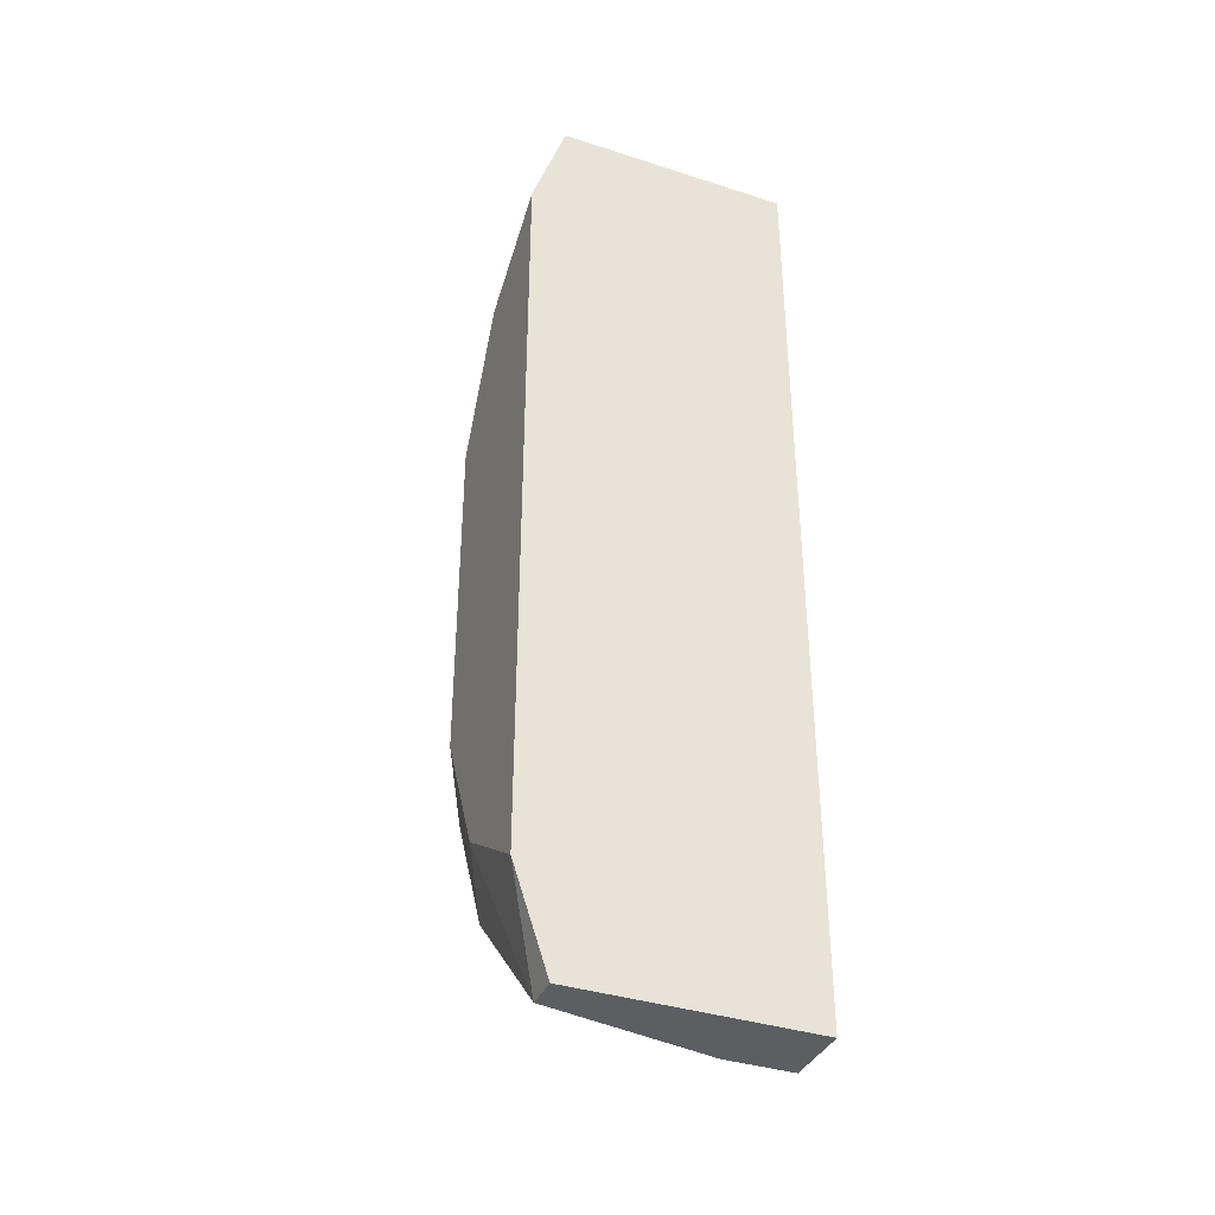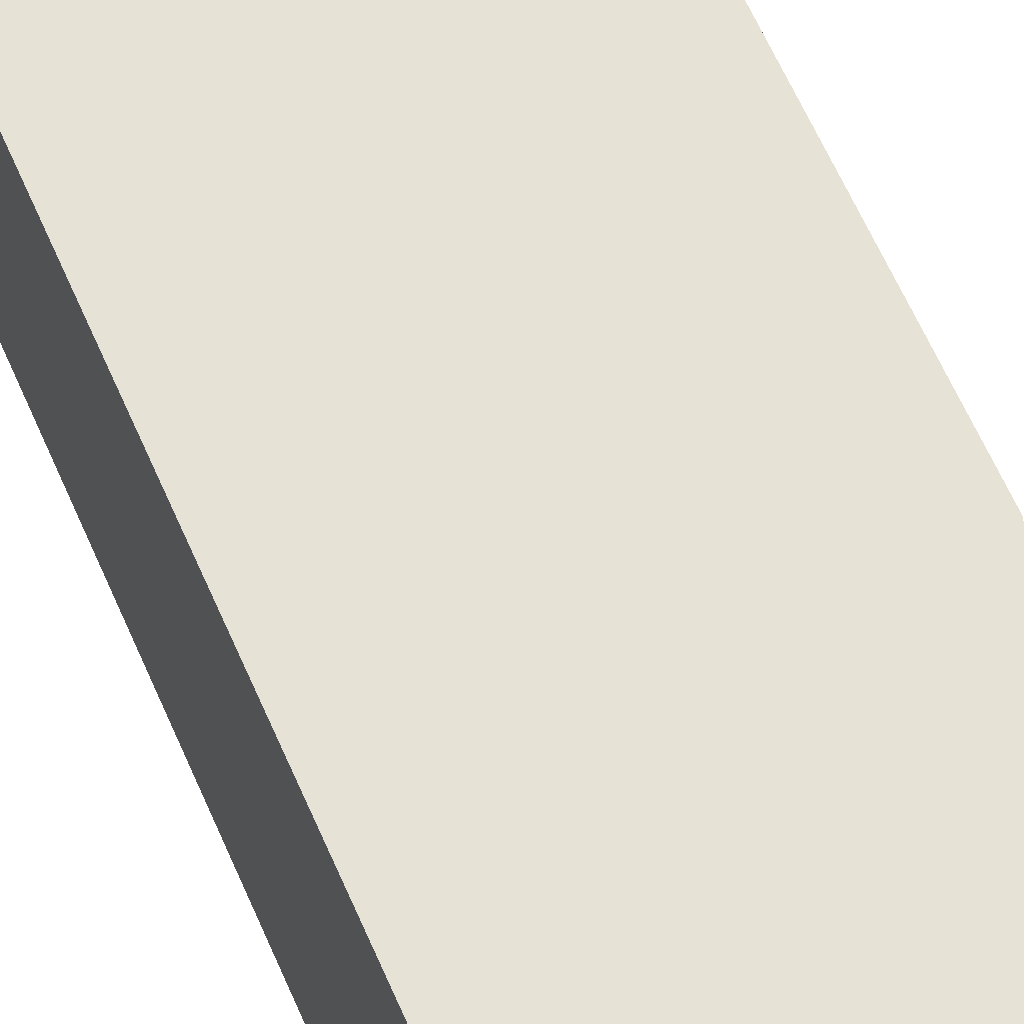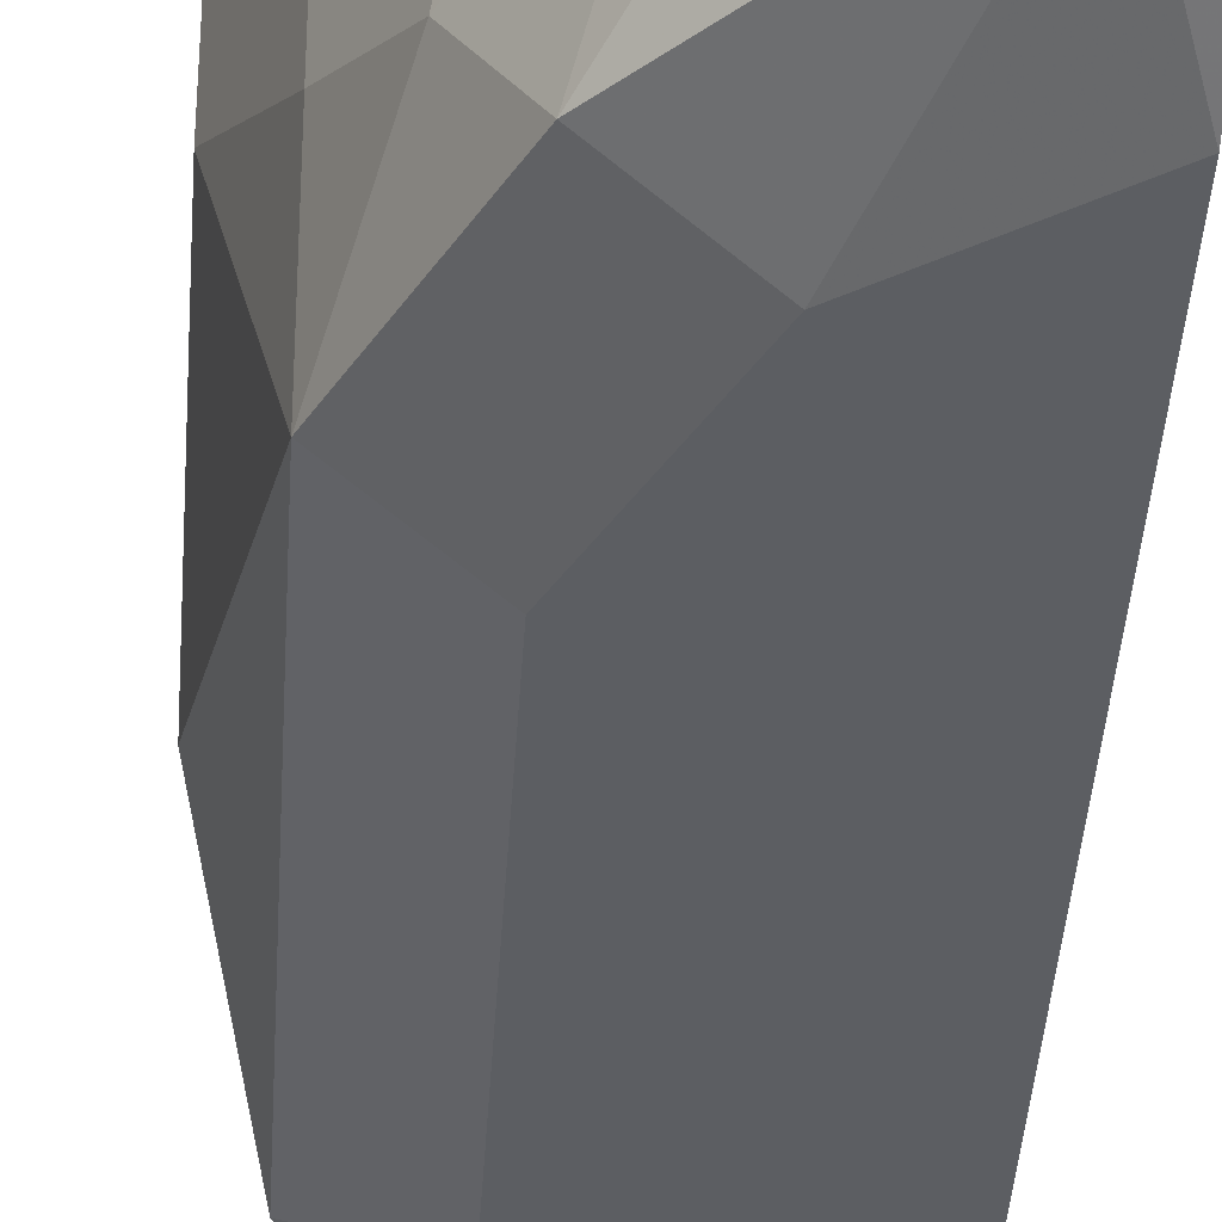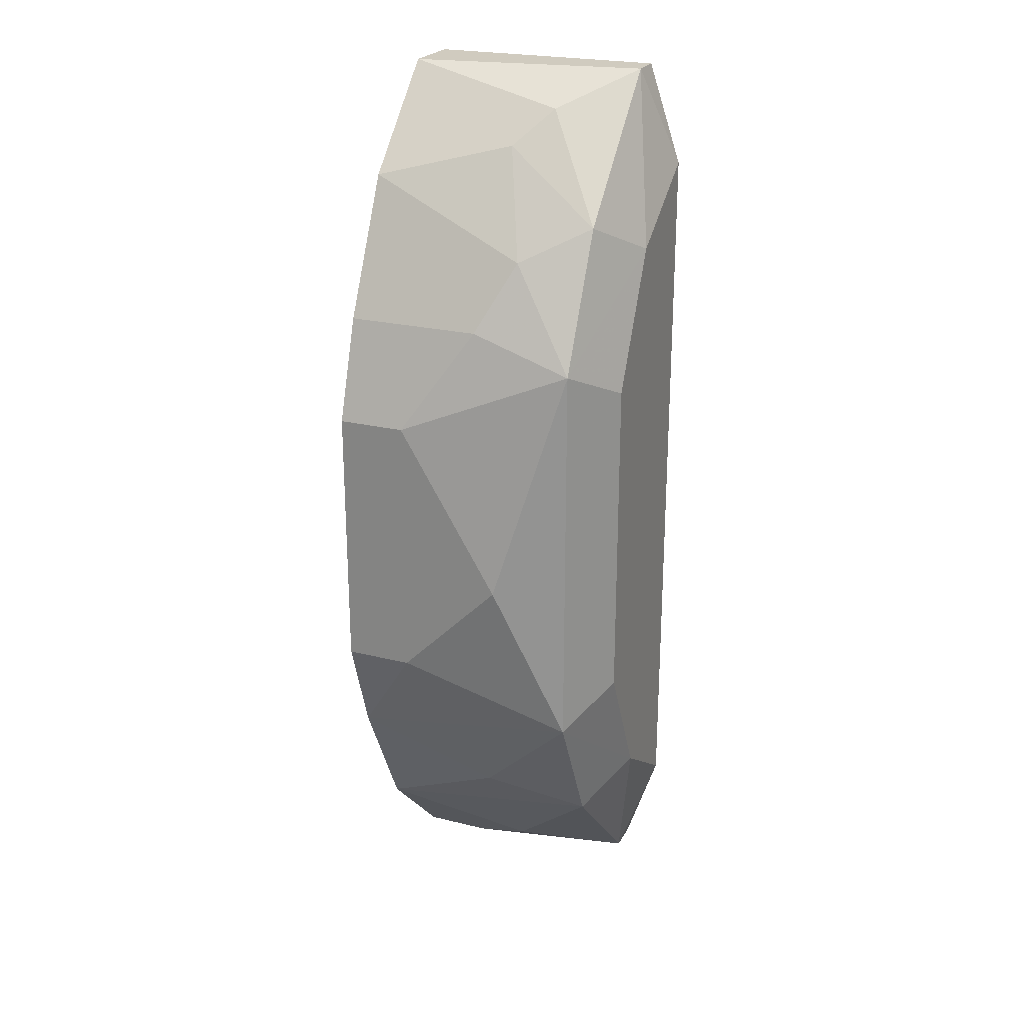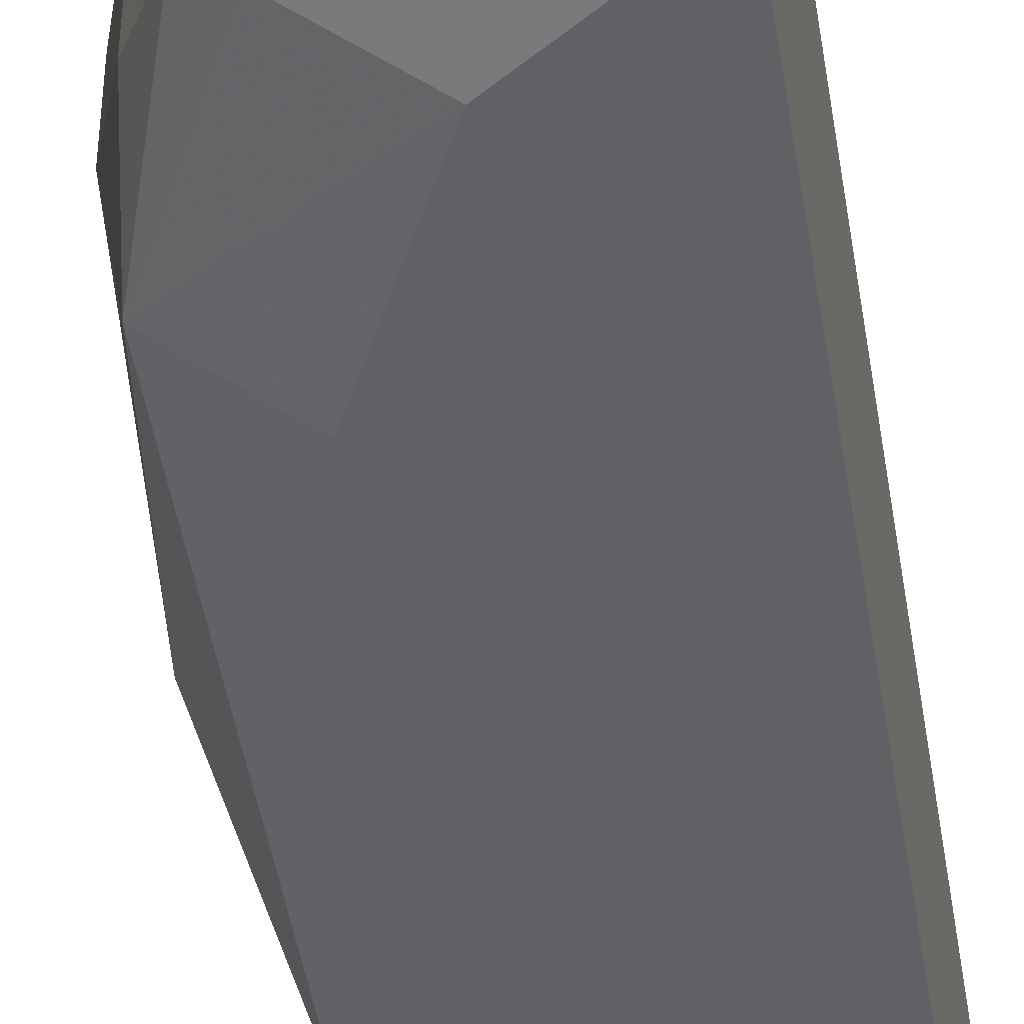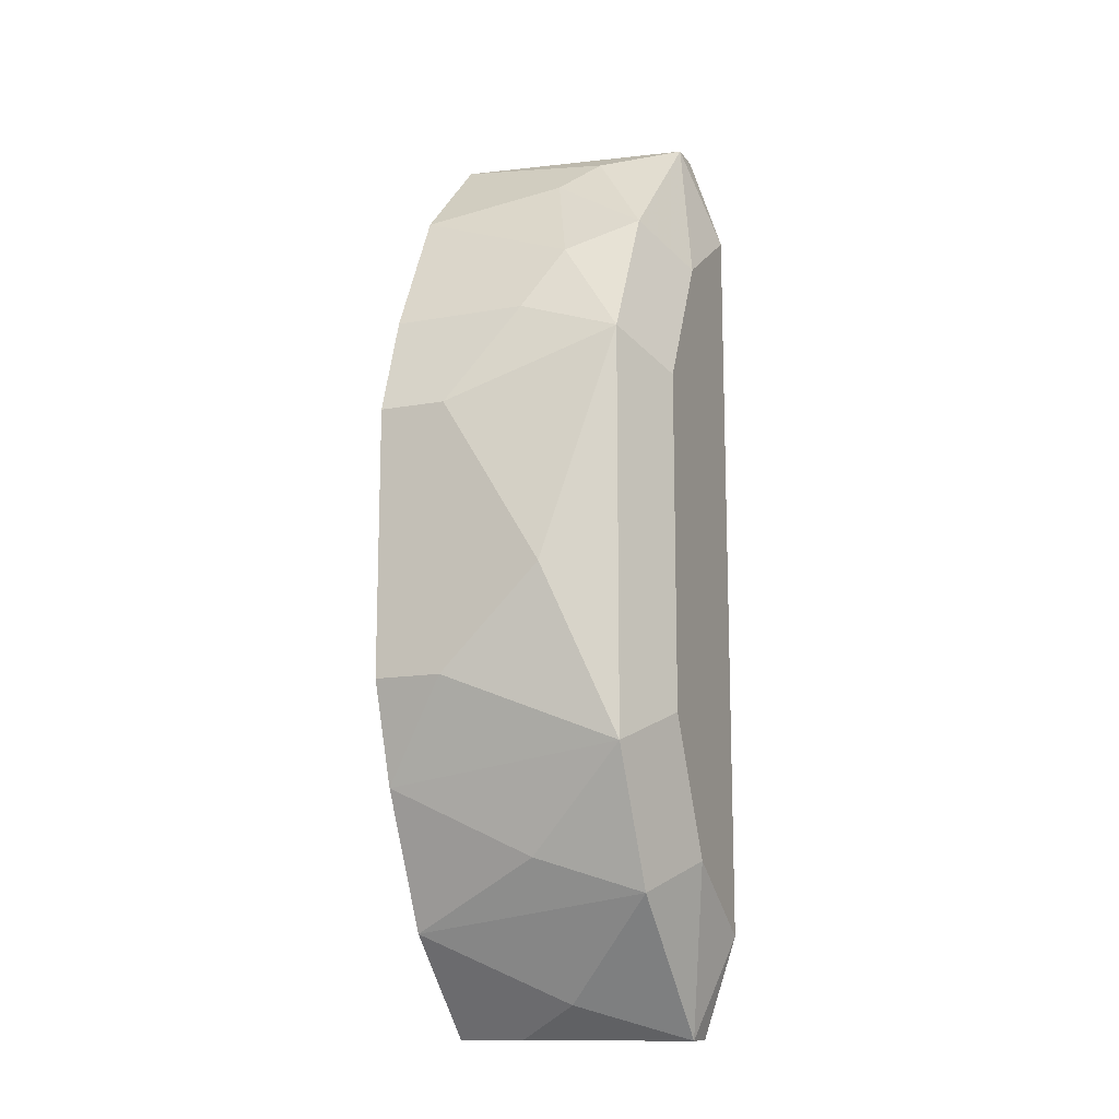
<metadata>
{"format":"obj","ext":"obj","renderer":"f3d","projection":"perspective","resolution":1024,"background":"white","views":[{"elev":-37.5,"azim":67.6,"up":"+Z"},{"elev":63.3,"azim":156.4,"up":"+Y"},{"elev":-38.1,"azim":-3.3,"up":"+Y"},{"elev":23.7,"azim":-67.6,"up":"+Z"},{"elev":-46.7,"azim":9.1,"up":"+Y"},{"elev":-13.5,"azim":-67.7,"up":"+Z"}]}
</metadata>
<code>
v -0.01526 -0.008609 0.0187
v -0.01526 -0.008609 -0.01902
v -0.01526 -0.009958 -0.01497
v -0.01526 -0.009958 0.01465
v -0.01526 0.000816 0.0187
v -0.01526 0.000816 -0.01902
v -0.02603 -0.005916 -0.001503
v -0.02603 0.000817 0.005226
v -0.02603 0.000817 -0.005546
v -0.02603 -0.001878 0.005226
v -0.02603 -0.001878 -0.005546
v -0.01661 -0.008609 0.0187
v -0.01661 -0.008609 -0.01902
v -0.02065 -0.004571 0.016
v -0.02469 0.000817 0.005226
v -0.02469 -0.004571 0.009265
v -0.02469 -0.00861 -0.008237
v -0.02469 -0.00861 0.007918
v -0.02469 0.000814 0.009265
v -0.02469 0.000814 -0.009584
v -0.01795 -0.00188 -0.01902
v -0.01795 0.000816 0.0187
v -0.01795 0.000816 -0.01902
v -0.02334 -0.004571 -0.01228
v -0.02334 -0.005915 0.01196
v -0.0193 -0.009958 -0.01227
v -0.0193 -0.009958 0.01196
v -0.0193 -0.004571 -0.01767
v -0.0193 -0.005915 0.01735
v -0.02199 -0.008609 0.01331
v -0.02199 -0.008609 -0.01362
v -0.02199 -0.009958 0.006574
v -0.02199 -0.009958 -0.006889
v -0.02199 0.000816 -0.01497
v -0.02199 0.000816 0.01465
f 16 35 19
f 15 5 6
f 6 5 4
f 4 33 3
f 6 4 3
f 5 15 8
f 21 6 13
f 33 18 17
f 18 7 17
f 15 6 9
f 8 15 9
f 7 8 9
f 34 20 9
f 33 4 32
f 18 33 32
f 5 8 22
f 12 5 22
f 8 35 22
f 6 3 2
f 13 6 2
f 3 13 2
f 4 5 1
f 5 12 1
f 12 4 1
f 17 20 24
f 31 17 24
f 20 34 24
f 34 31 24
f 13 31 28
f 21 13 28
f 31 34 28
f 3 33 26
f 13 3 26
f 31 13 26
f 33 17 26
f 17 31 26
f 6 21 23
f 9 6 23
f 34 9 23
f 21 28 23
f 28 34 23
f 4 12 27
f 32 4 27
f 18 32 27
f 12 30 27
f 30 18 27
f 7 18 10
f 8 7 10
f 18 16 10
f 16 8 10
f 35 14 29
f 12 22 29
f 22 35 29
f 30 12 29
f 14 30 29
f 14 35 25
f 30 14 25
f 18 30 25
f 16 18 25
f 35 16 25
f 20 17 11
f 17 7 11
f 7 9 11
f 9 20 11
f 35 8 19
f 8 16 19

</code>
